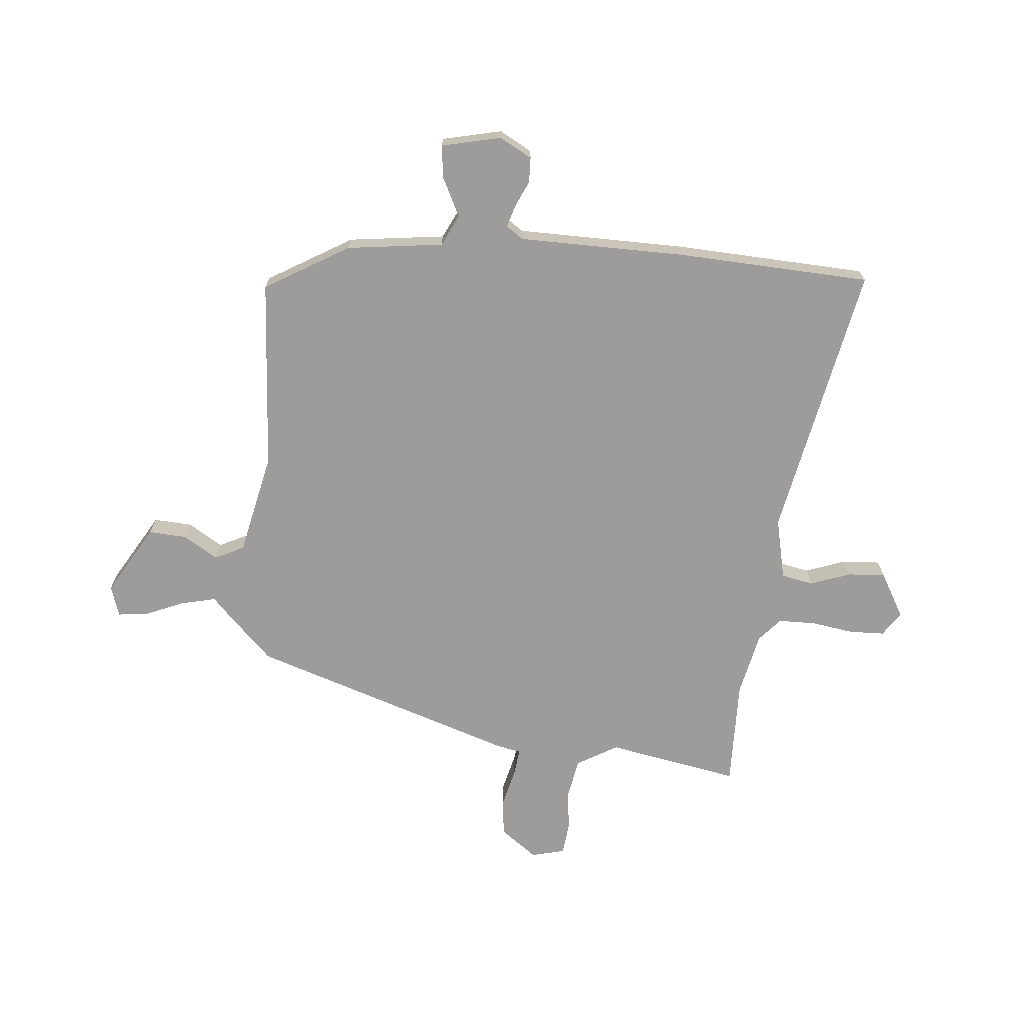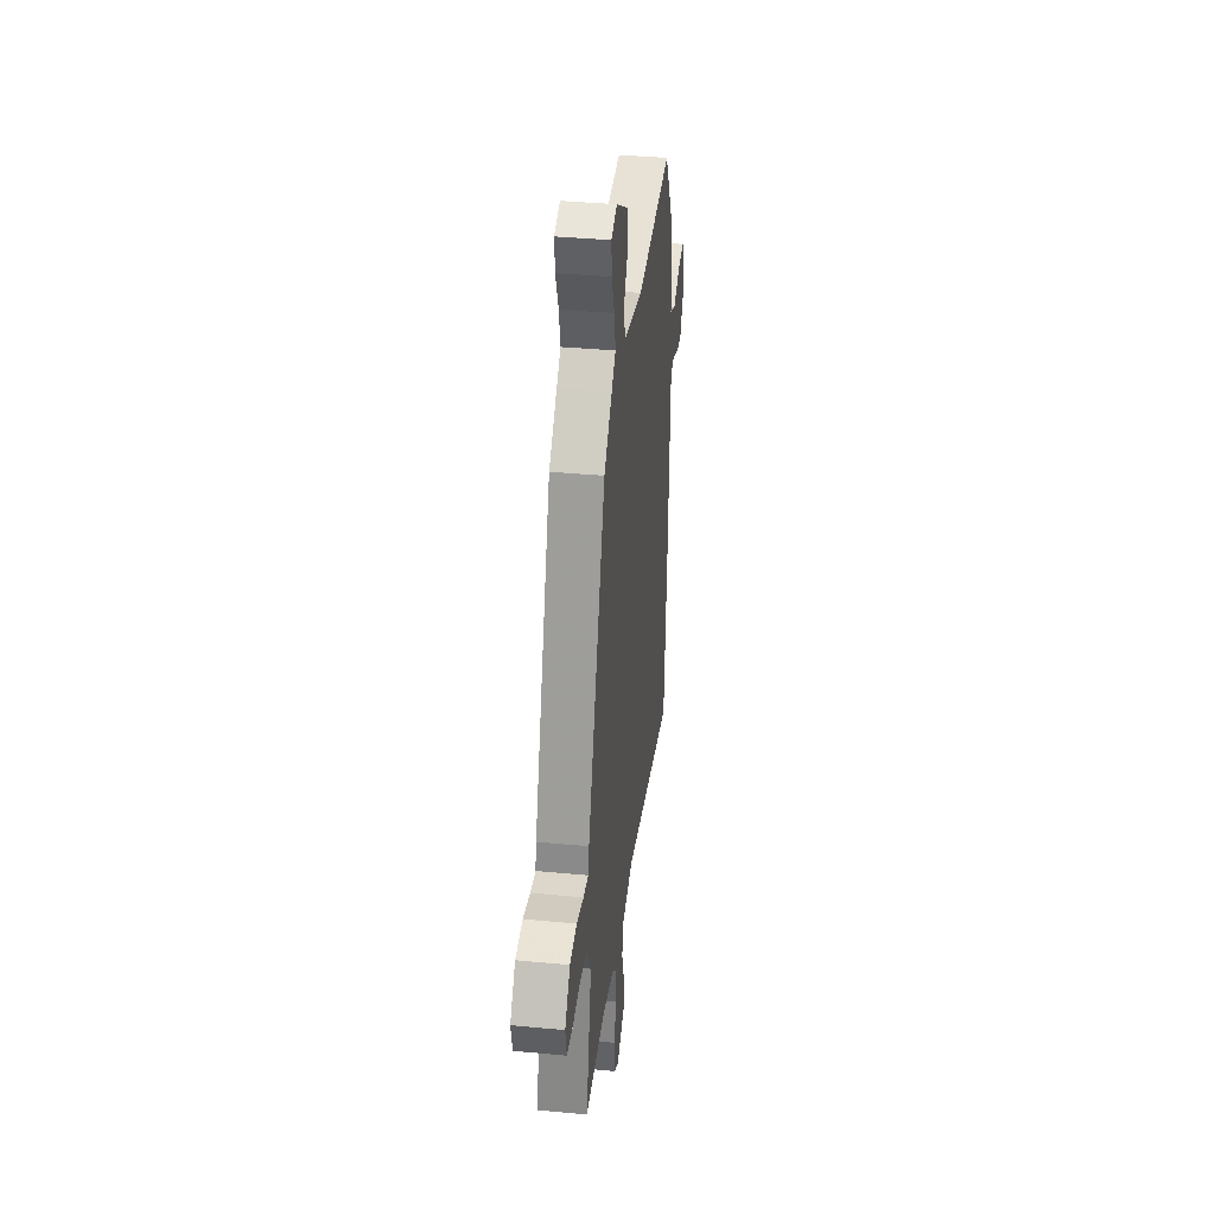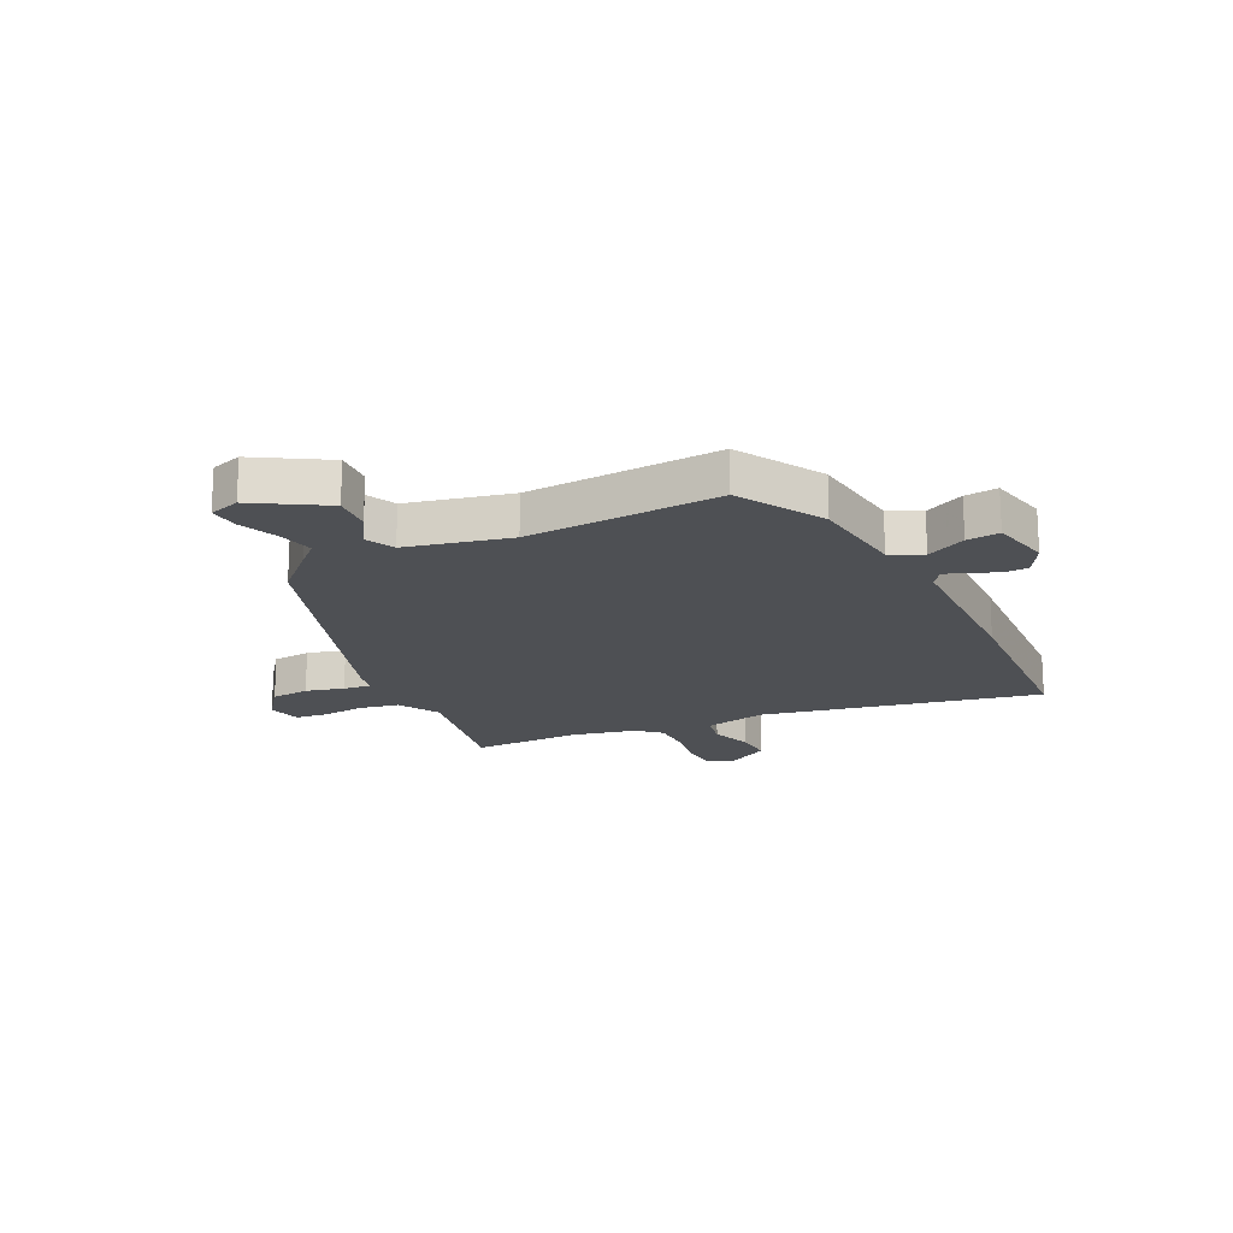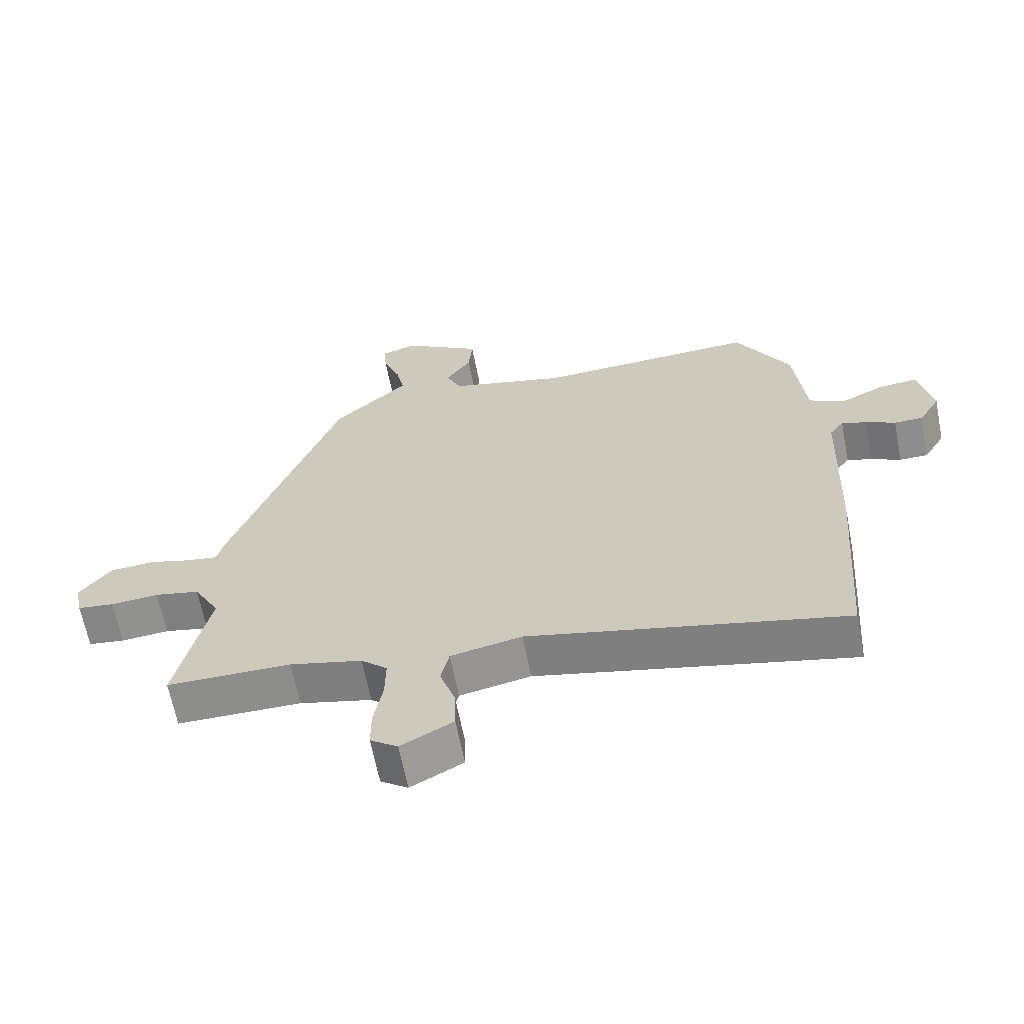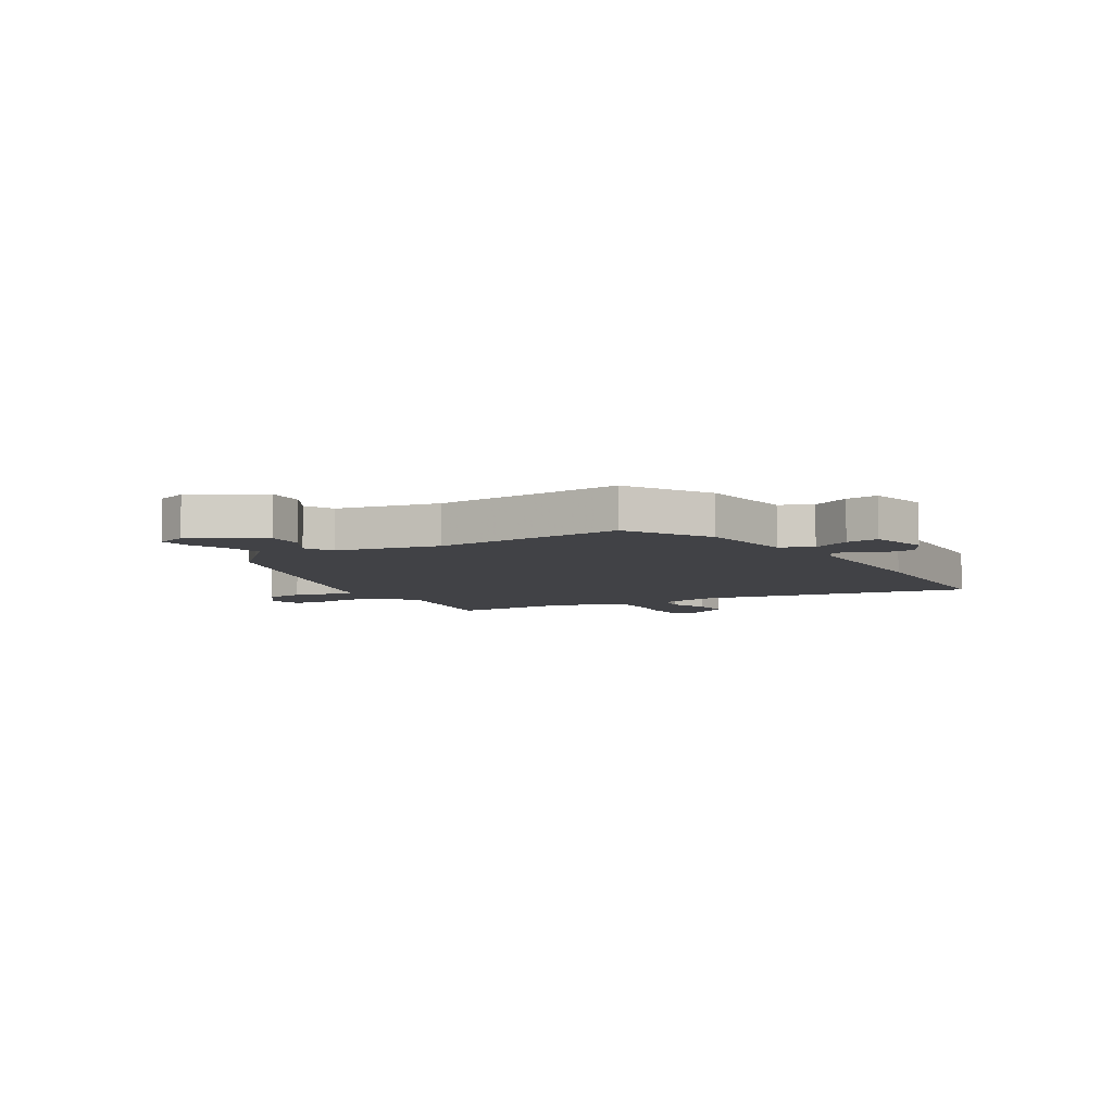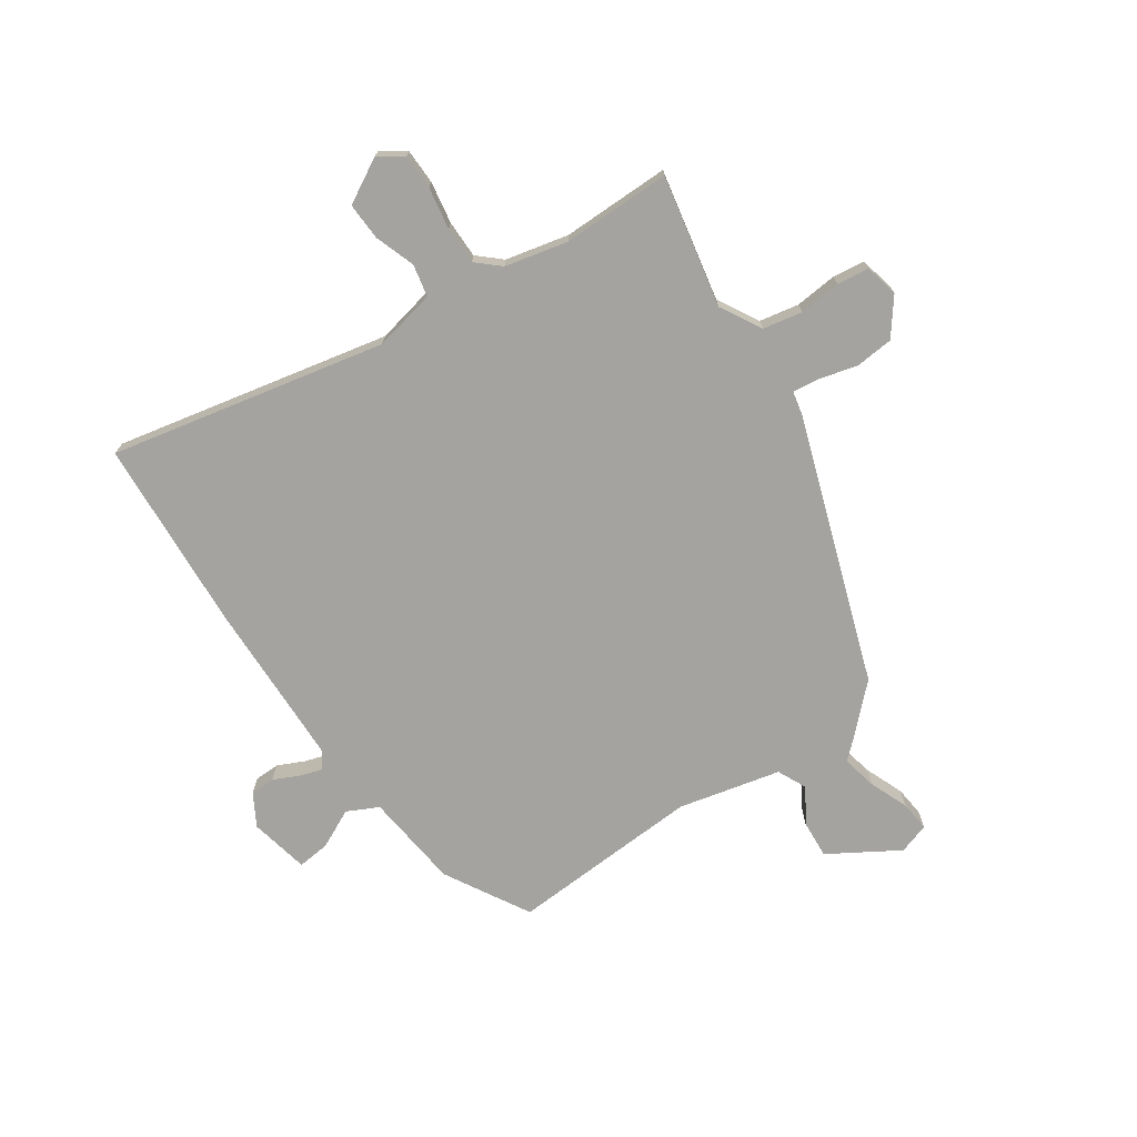
<metadata>
{"format":"obj","ext":"obj","renderer":"f3d","projection":"perspective","resolution":1024,"background":"white","views":[{"elev":-70.0,"azim":86.5,"up":"+Y"},{"elev":38.5,"azim":-83.2,"up":"+Z"},{"elev":-18.6,"azim":27.4,"up":"+Y"},{"elev":-64.7,"azim":11.1,"up":"+Z"},{"elev":-6.6,"azim":33.1,"up":"+Y"},{"elev":-73.0,"azim":-144.8,"up":"+Y"}]}
</metadata>
<code>
v -0.357 0.07 0.454
v -0.279 0.07 0.528
v -0.239 0.07 0.564
v -0.252 0.07 0.628
v -0.279 0.07 0.698
v -0.284 0.07 0.753
v -0.228 0.07 0.77
v -0.104 0.07 0.692
v -0.11 0.07 0.623
v -0.15 0.07 0.562
v -0.126 0.07 0.509
v 0.058 0.07 0.463
v 0.405 0.07 0.476
v 0.49 0.07 0.322
v 0.507 0.07 0.147
v 0.563 0.07 0.118
v 0.634 0.07 0.151
v 0.693 0.07 0.156
v 0.714 0.07 0.048
v 0.68 0.07 -0.009
v 0.635 0.07 -0.009
v 0.588 0.07 0.014
v 0.549 0.07 0.027
v 0.527 0.07 -0.003
v 0.515 0.07 -0.306
v 0.488 0.07 -0.654
v -0.008 0.07 -0.541
v -0.12 0.07 -0.563
v -0.133 0.07 -0.621
v -0.109 0.07 -0.694
v -0.107 0.07 -0.762
v -0.189 0.07 -0.806
v -0.232 0.07 -0.775
v -0.232 0.07 -0.711
v -0.218 0.07 -0.635
v -0.217 0.07 -0.567
v -0.258 0.07 -0.529
v -0.372 0.07 -0.501
v -0.568 0.07 -0.499
v -0.517 0.07 -0.261
v -0.558 0.07 -0.186
v -0.629 0.07 -0.171
v -0.705 0.07 -0.177
v -0.763 0.07 -0.169
v -0.776 0.07 -0.108
v -0.725 0.07 -0.043
v -0.656 0.07 -0.038
v -0.588 0.07 -0.057
v -0.539 0.07 -0.064
v -0.529 0.07 -0.021
v -0.357 0 0.454
v -0.279 0 0.528
v -0.239 0 0.564
v -0.252 0 0.628
v -0.279 0 0.698
v -0.284 0 0.753
v -0.228 0 0.77
v -0.104 0 0.692
v -0.11 0 0.623
v -0.15 0 0.562
v -0.126 0 0.509
v 0.058 0 0.463
v 0.405 0 0.476
v 0.49 0 0.322
v 0.507 0 0.147
v 0.563 0 0.118
v 0.634 0 0.151
v 0.693 0 0.156
v 0.714 0 0.048
v 0.68 0 -0.009
v 0.635 0 -0.009
v 0.588 0 0.014
v 0.549 0 0.027
v 0.527 0 -0.003
v 0.515 0 -0.306
v 0.488 0 -0.654
v -0.008 0 -0.541
v -0.12 0 -0.563
v -0.133 0 -0.621
v -0.109 0 -0.694
v -0.107 0 -0.762
v -0.189 0 -0.806
v -0.232 0 -0.775
v -0.232 0 -0.711
v -0.218 0 -0.635
v -0.217 0 -0.567
v -0.258 0 -0.529
v -0.372 0 -0.501
v -0.568 0 -0.499
v -0.517 0 -0.261
v -0.558 0 -0.186
v -0.629 0 -0.171
v -0.705 0 -0.177
v -0.763 0 -0.169
v -0.776 0 -0.108
v -0.725 0 -0.043
v -0.656 0 -0.038
v -0.588 0 -0.057
v -0.539 0 -0.064
v -0.529 0 -0.021
f 49 50 1 2
f 45 46 47 48
f 45 48 49
f 42 43 44 45
f 41 42 45 49
f 40 41 49 2
f 38 39 40 2
f 32 33 34 35
f 32 35 36
f 29 30 31 32
f 28 29 32 36
f 27 28 36 37
f 24 25 26 27
f 23 24 27 37
f 19 20 21 22
f 19 22 23
f 16 17 18 19
f 16 19 23
f 15 16 23 37
f 12 13 14 15
f 11 12 15 37
f 7 8 9 10
f 5 6 7 10
f 4 5 10 11
f 3 4 11
f 11 37 38
f 2 3 11 38
f 52 51 100 99
f 98 97 96 95
f 99 98 95
f 95 94 93 92
f 99 95 92 91
f 52 99 91 90
f 52 90 89 88
f 85 84 83 82
f 86 85 82
f 82 81 80 79
f 86 82 79 78
f 87 86 78 77
f 77 76 75 74
f 87 77 74 73
f 72 71 70 69
f 73 72 69
f 69 68 67 66
f 73 69 66
f 87 73 66 65
f 65 64 63 62
f 87 65 62 61
f 60 59 58 57
f 60 57 56 55
f 61 60 55 54
f 61 54 53
f 88 87 61
f 88 61 53 52
f 1 51 52 2
f 2 52 53 3
f 3 53 54 4
f 4 54 55 5
f 5 55 56 6
f 6 56 57 7
f 7 57 58 8
f 8 58 59 9
f 9 59 60 10
f 10 60 61 11
f 11 61 62 12
f 12 62 63 13
f 13 63 64 14
f 14 64 65 15
f 15 65 66 16
f 16 66 67 17
f 17 67 68 18
f 18 68 69 19
f 19 69 70 20
f 20 70 71 21
f 21 71 72 22
f 22 72 73 23
f 23 73 74 24
f 24 74 75 25
f 25 75 76 26
f 26 76 77 27
f 27 77 78 28
f 28 78 79 29
f 29 79 80 30
f 30 80 81 31
f 31 81 82 32
f 32 82 83 33
f 33 83 84 34
f 34 84 85 35
f 35 85 86 36
f 36 86 87 37
f 37 87 88 38
f 38 88 89 39
f 39 89 90 40
f 40 90 91 41
f 41 91 92 42
f 42 92 93 43
f 43 93 94 44
f 44 94 95 45
f 45 95 96 46
f 46 96 97 47
f 47 97 98 48
f 48 98 99 49
f 49 99 100 50
f 50 100 51 1

</code>
